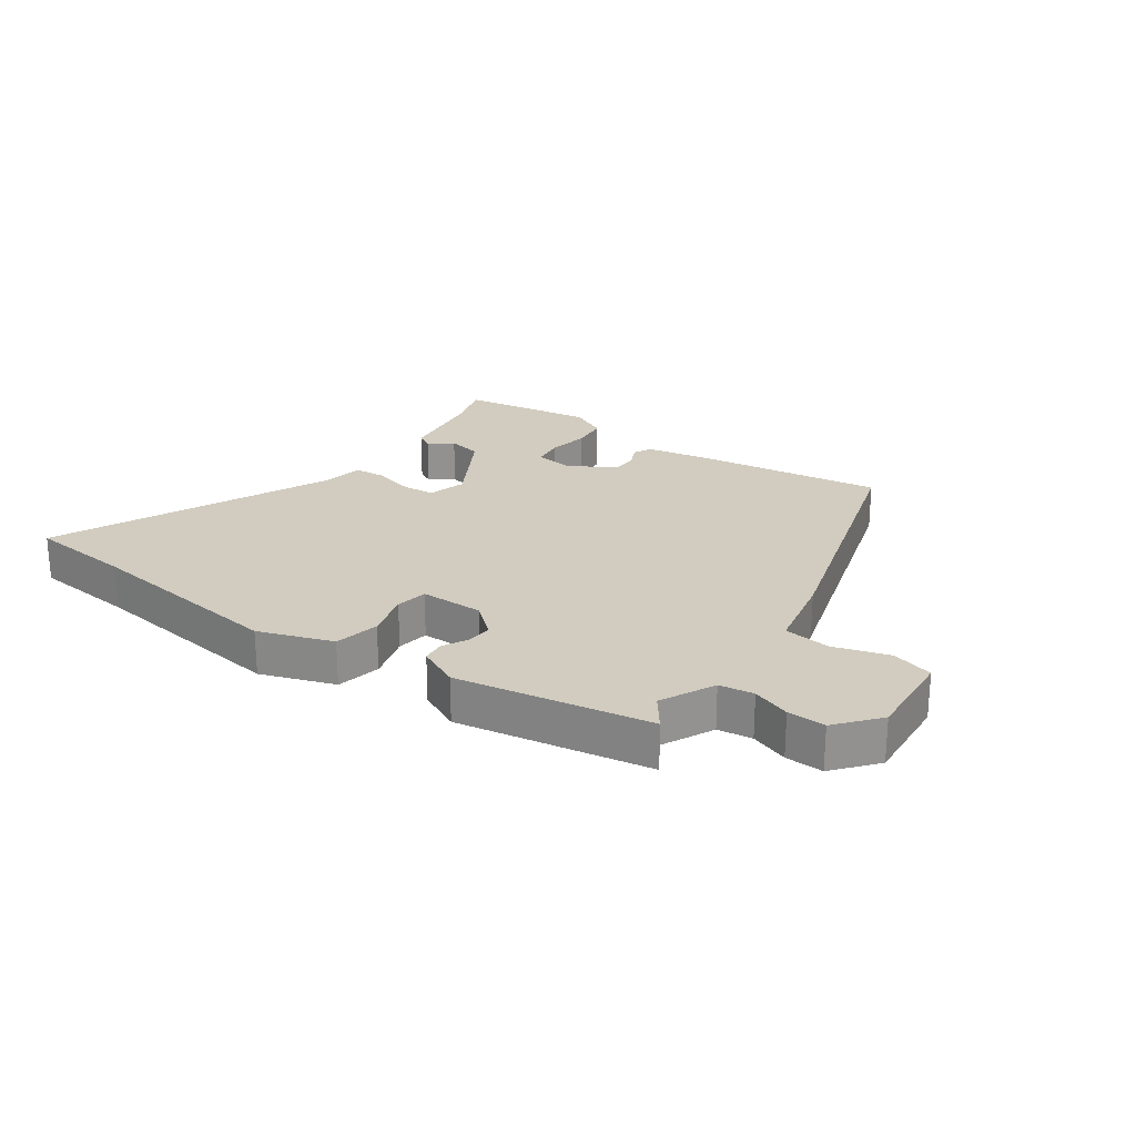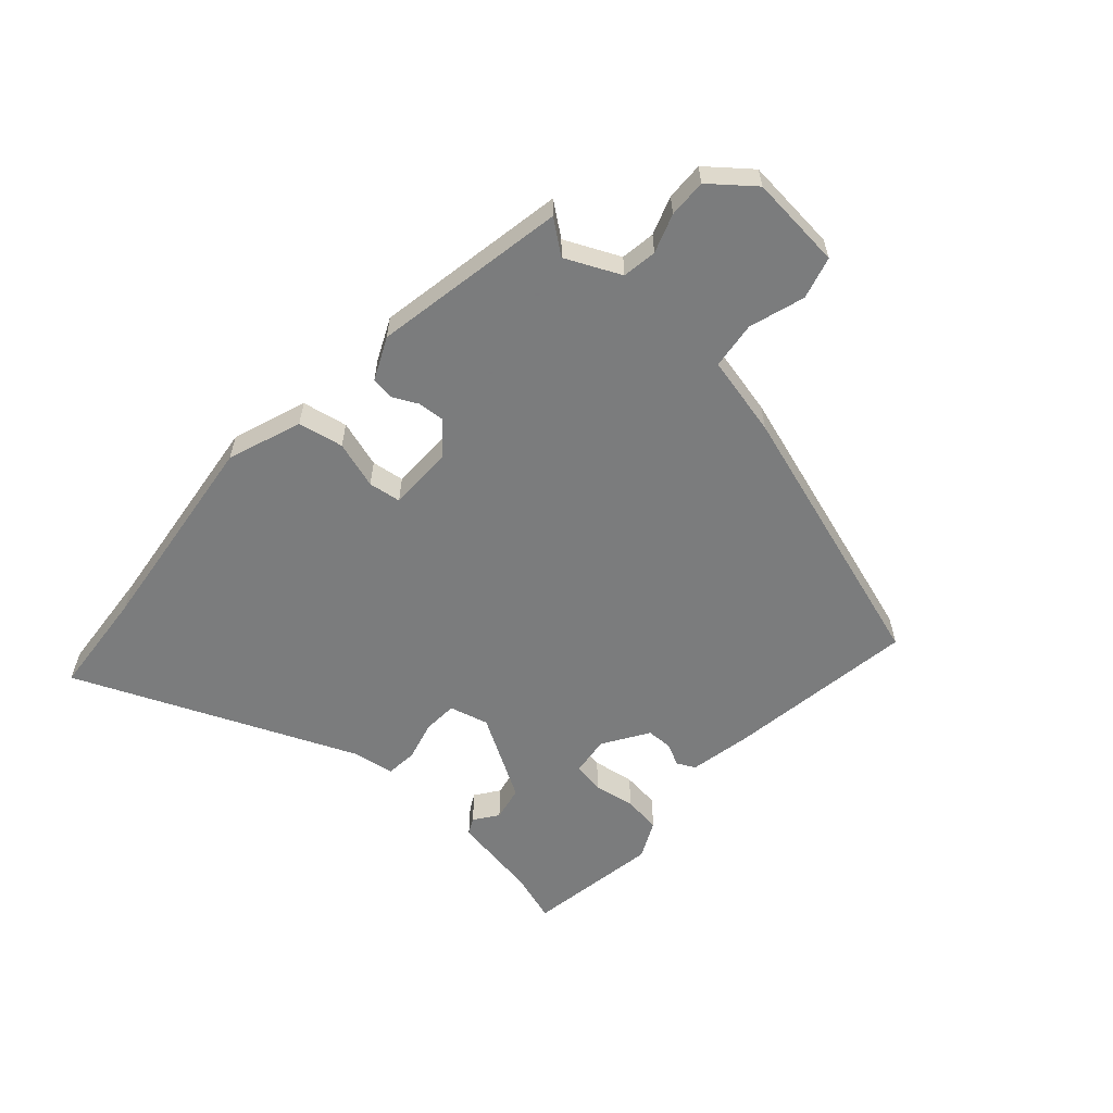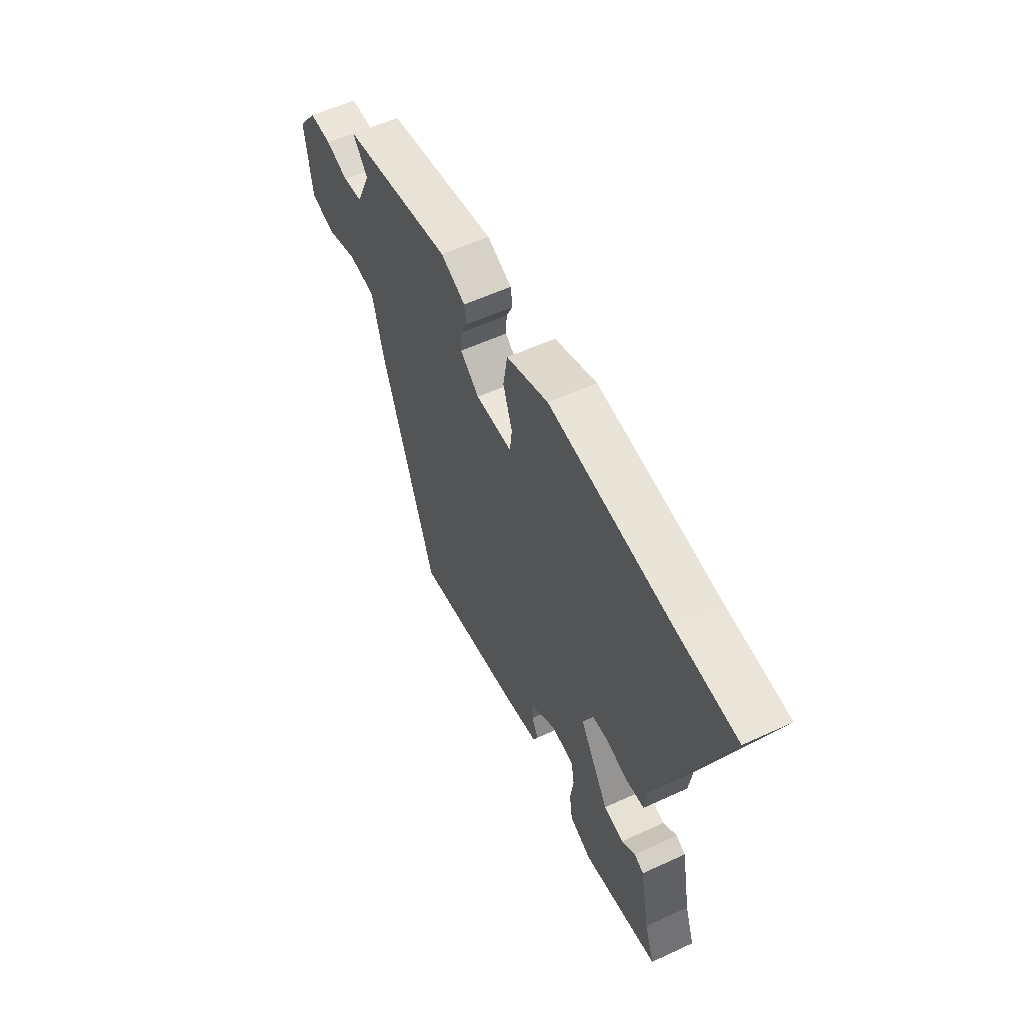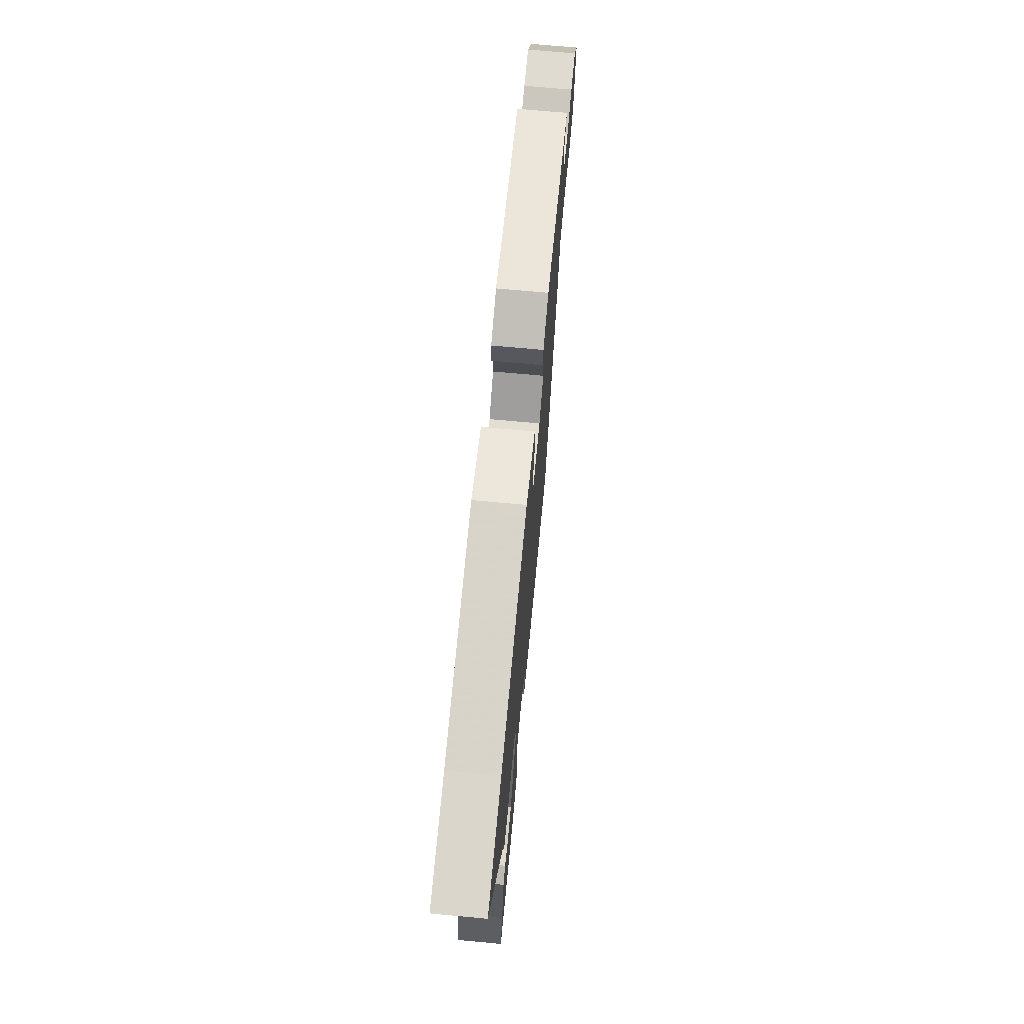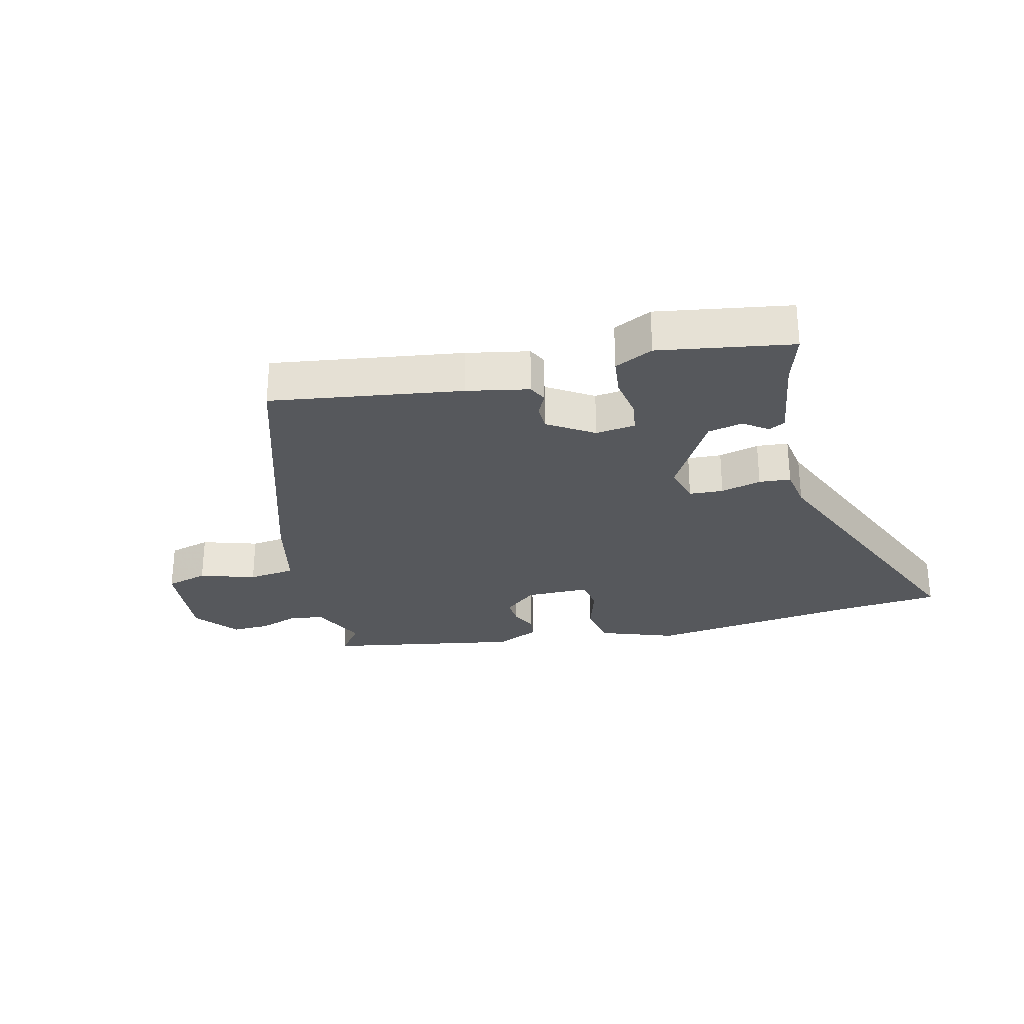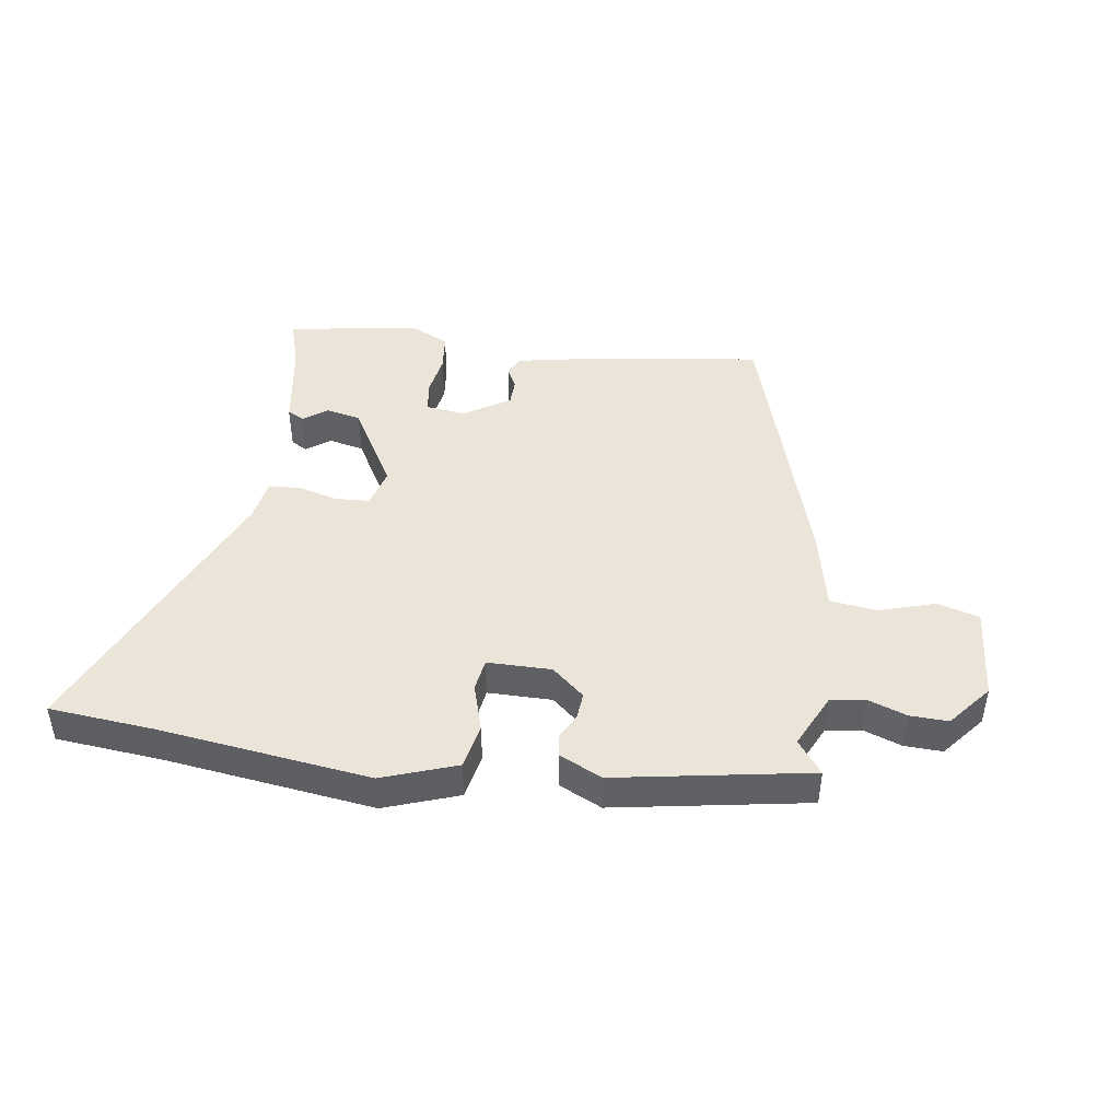
<metadata>
{"format":"obj","ext":"obj","renderer":"f3d","projection":"perspective","resolution":1024,"background":"white","views":[{"elev":23.9,"azim":37.5,"up":"+Y"},{"elev":-58.6,"azim":49.7,"up":"+Y"},{"elev":56.9,"azim":-115.7,"up":"+Z"},{"elev":70.1,"azim":-84.7,"up":"+Z"},{"elev":-28.1,"azim":-164.4,"up":"+Y"},{"elev":45.0,"azim":10.3,"up":"+Y"}]}
</metadata>
<code>
v -0.518 0.07 -0.447
v -0.49 0.07 -0.366
v -0.463 0.07 -0.225
v -0.436 0.07 -0.212
v -0.398 0.07 -0.241
v -0.341 0.07 -0.231
v -0.258 0.07 -0.097
v -0.273 0.07 -0.033
v -0.328 0.07 -0.028
v -0.394 0.07 -0.043
v -0.445 0.07 -0.037
v -0.454 0.07 0.031
v -0.636 0.07 0.492
v -0.463 0.07 0.502
v -0.122 0.07 0.534
v -0.003 0.07 0.487
v 0.009 0.07 0.413
v -0.017 0.07 0.337
v -0.011 0.07 0.284
v 0.093 0.07 0.28
v 0.147 0.07 0.323
v 0.145 0.07 0.366
v 0.126 0.07 0.407
v 0.132 0.07 0.444
v 0.202 0.07 0.474
v 0.514 0.07 0.408
v 0.472 0.07 0.356
v 0.511 0.07 0.266
v 0.567 0.07 0.256
v 0.63 0.07 0.276
v 0.692 0.07 0.276
v 0.746 0.07 0.205
v 0.728 0.07 0.053
v 0.659 0.07 0.036
v 0.57 0.07 0.067
v 0.493 0.07 0.06
v 0.46 0.07 -0.07
v 0.308 0.07 -0.51
v 0.001 0.07 -0.455
v -0.099 0.07 -0.432
v -0.113 0.07 -0.402
v -0.094 0.07 -0.366
v -0.094 0.07 -0.324
v -0.166 0.07 -0.275
v -0.231 0.07 -0.281
v -0.24 0.07 -0.332
v -0.231 0.07 -0.4
v -0.24 0.07 -0.461
v -0.303 0.07 -0.489
v -0.518 0 -0.447
v -0.49 0 -0.366
v -0.463 0 -0.225
v -0.436 0 -0.212
v -0.398 0 -0.241
v -0.341 0 -0.231
v -0.258 0 -0.097
v -0.273 0 -0.033
v -0.328 0 -0.028
v -0.394 0 -0.043
v -0.445 0 -0.037
v -0.454 0 0.031
v -0.636 0 0.492
v -0.463 0 0.502
v -0.122 0 0.534
v -0.003 0 0.487
v 0.009 0 0.413
v -0.017 0 0.337
v -0.011 0 0.284
v 0.093 0 0.28
v 0.147 0 0.323
v 0.145 0 0.366
v 0.126 0 0.407
v 0.132 0 0.444
v 0.202 0 0.474
v 0.514 0 0.408
v 0.472 0 0.356
v 0.511 0 0.266
v 0.567 0 0.256
v 0.63 0 0.276
v 0.692 0 0.276
v 0.746 0 0.205
v 0.728 0 0.053
v 0.659 0 0.036
v 0.57 0 0.067
v 0.493 0 0.06
v 0.46 0 -0.07
v 0.308 0 -0.51
v 0.001 0 -0.455
v -0.099 0 -0.432
v -0.113 0 -0.402
v -0.094 0 -0.366
v -0.094 0 -0.324
v -0.166 0 -0.275
v -0.231 0 -0.281
v -0.24 0 -0.332
v -0.231 0 -0.4
v -0.24 0 -0.461
v -0.303 0 -0.489
f 46 47 48 49
f 45 46 49 1
f 39 40 41 42
f 39 42 43
f 36 37 38 39
f 36 39 43
f 32 33 34 35
f 32 35 36
f 29 30 31 32
f 28 29 32 36
f 27 28 36 43
f 22 23 24 25
f 21 22 25 26
f 20 21 26 27
f 15 16 17 18
f 14 15 18 19
f 12 13 14 19
f 9 10 11 12
f 8 9 12 19
f 7 8 19 20
f 2 3 4 5
f 45 1 2 5
f 44 45 5 6
f 27 43 44
f 20 27 44
f 6 7 20 44
f 98 97 96 95
f 50 98 95 94
f 91 90 89 88
f 92 91 88
f 88 87 86 85
f 92 88 85
f 84 83 82 81
f 85 84 81
f 81 80 79 78
f 85 81 78 77
f 92 85 77 76
f 74 73 72 71
f 75 74 71 70
f 76 75 70 69
f 67 66 65 64
f 68 67 64 63
f 68 63 62 61
f 61 60 59 58
f 68 61 58 57
f 69 68 57 56
f 54 53 52 51
f 54 51 50 94
f 55 54 94 93
f 93 92 76
f 93 76 69
f 93 69 56 55
f 1 50 51 2
f 2 51 52 3
f 3 52 53 4
f 4 53 54 5
f 5 54 55 6
f 6 55 56 7
f 7 56 57 8
f 8 57 58 9
f 9 58 59 10
f 10 59 60 11
f 11 60 61 12
f 12 61 62 13
f 13 62 63 14
f 14 63 64 15
f 15 64 65 16
f 16 65 66 17
f 17 66 67 18
f 18 67 68 19
f 19 68 69 20
f 20 69 70 21
f 21 70 71 22
f 22 71 72 23
f 23 72 73 24
f 24 73 74 25
f 25 74 75 26
f 26 75 76 27
f 27 76 77 28
f 28 77 78 29
f 29 78 79 30
f 30 79 80 31
f 31 80 81 32
f 32 81 82 33
f 33 82 83 34
f 34 83 84 35
f 35 84 85 36
f 36 85 86 37
f 37 86 87 38
f 38 87 88 39
f 39 88 89 40
f 40 89 90 41
f 41 90 91 42
f 42 91 92 43
f 43 92 93 44
f 44 93 94 45
f 45 94 95 46
f 46 95 96 47
f 47 96 97 48
f 48 97 98 49
f 49 98 50 1

</code>
